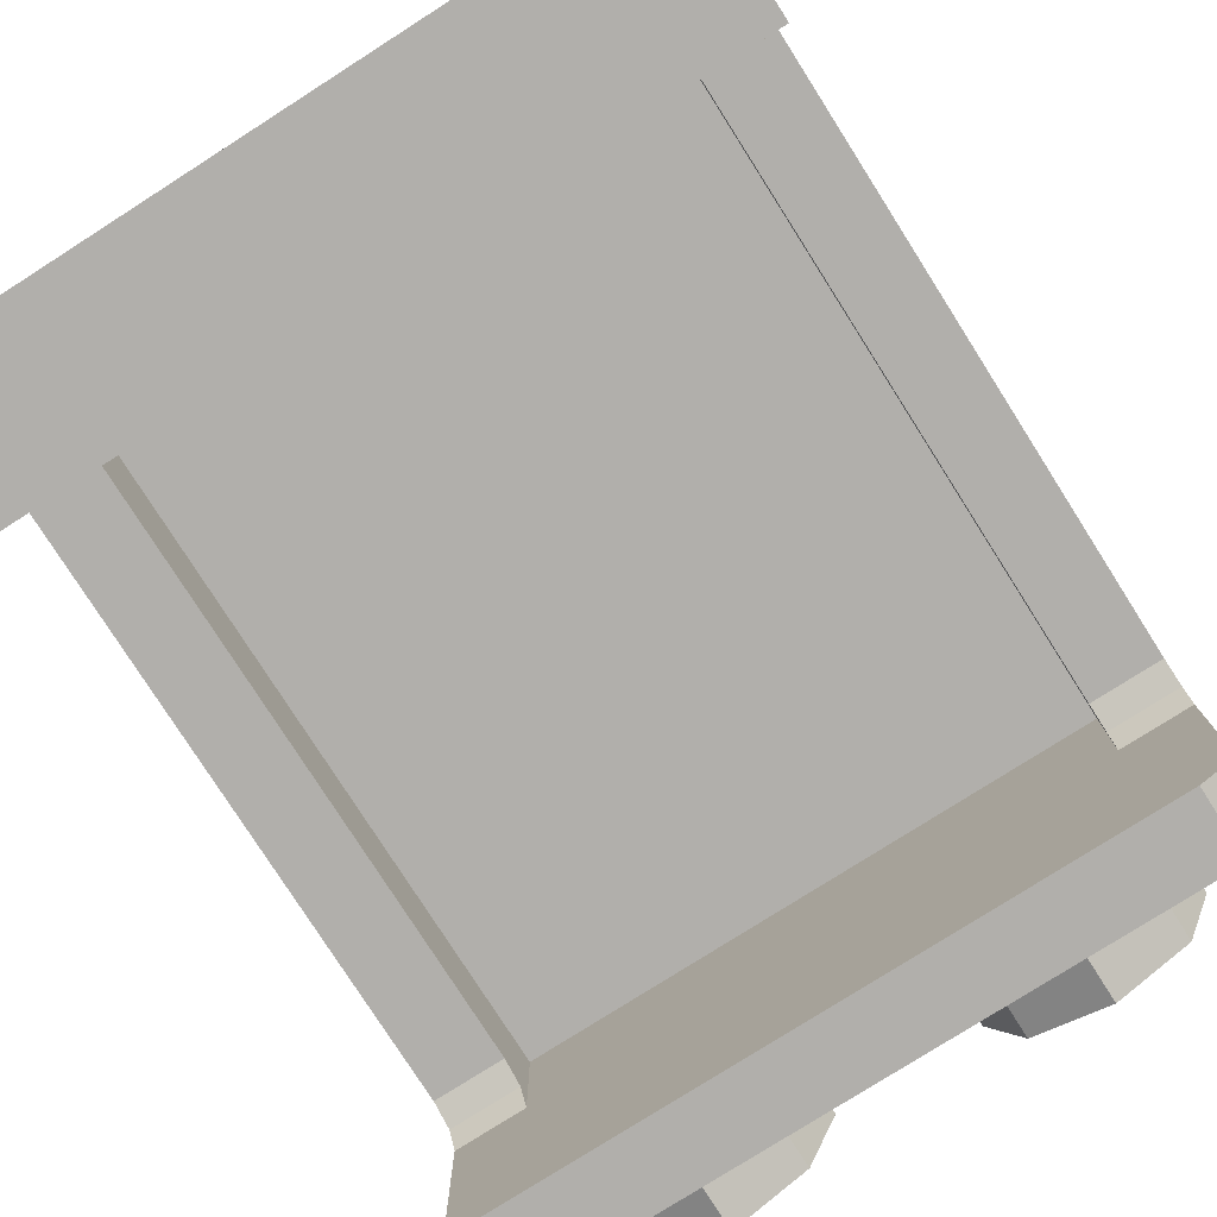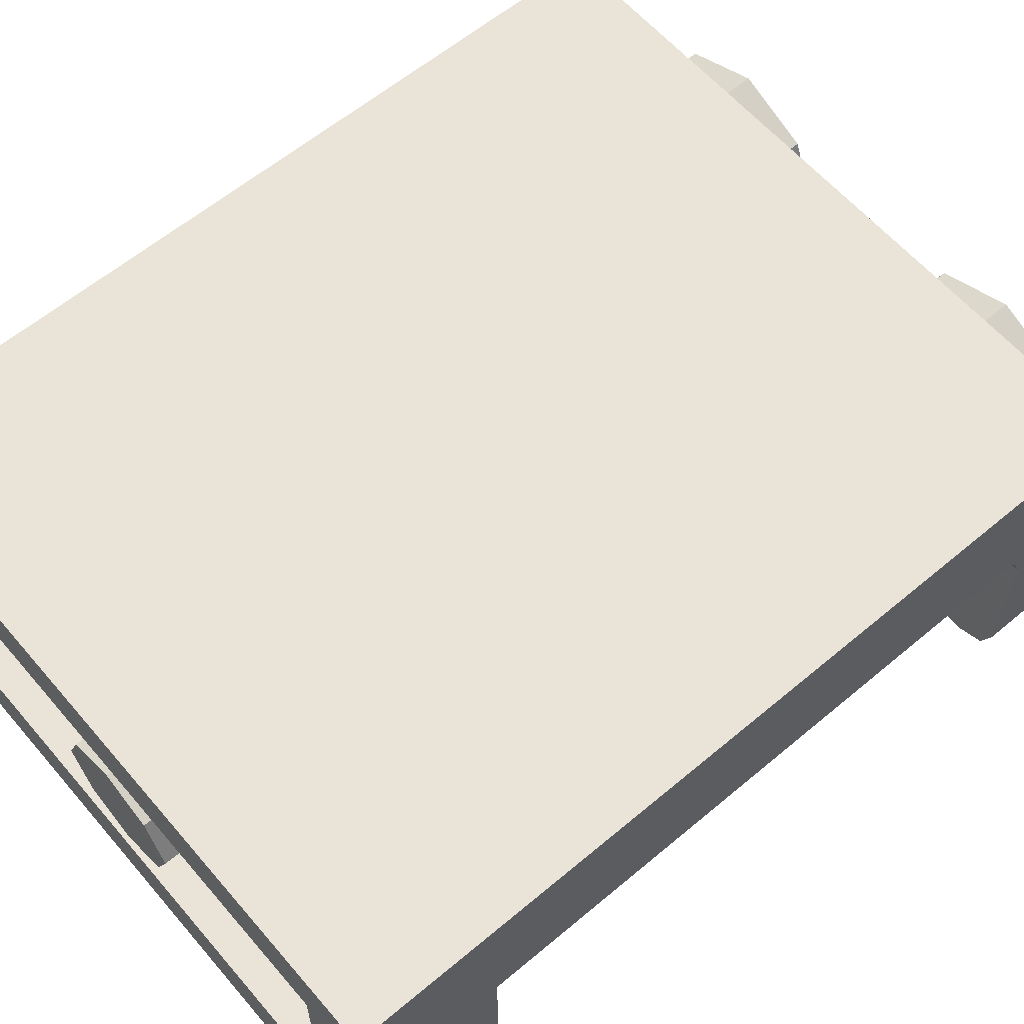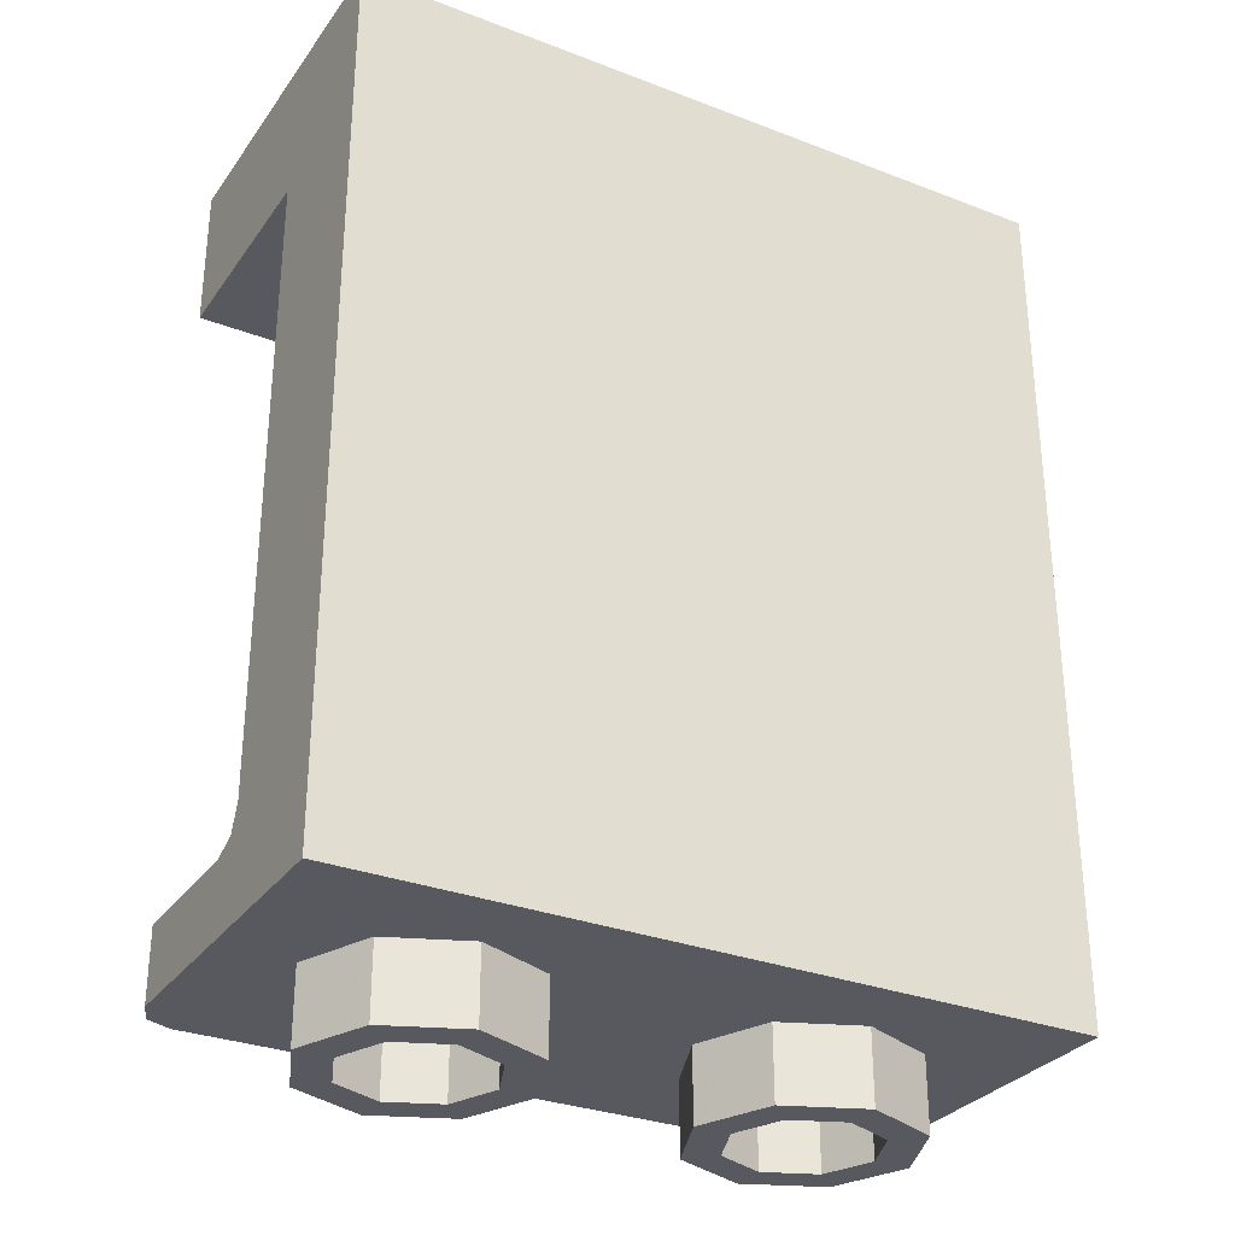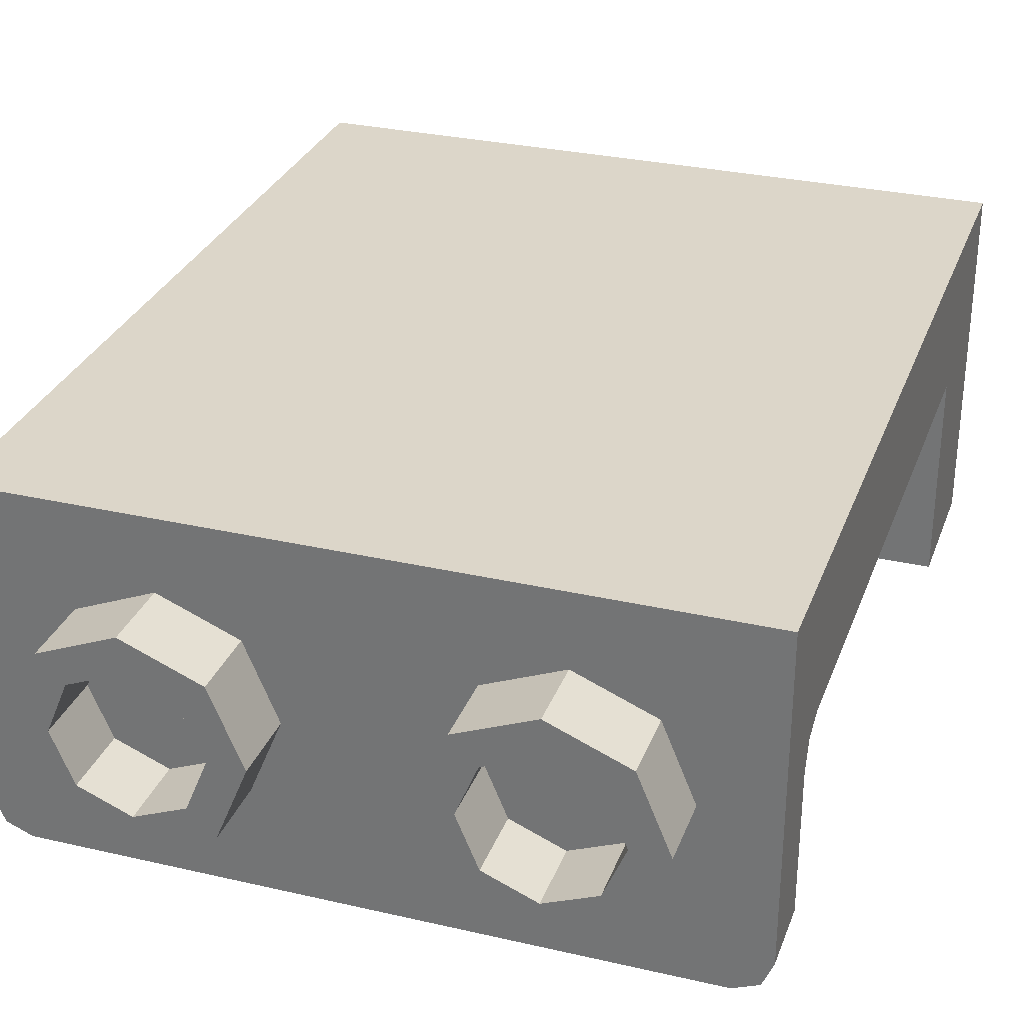
<metadata>
{"format":"obj","ext":"obj","renderer":"f3d","projection":"perspective","resolution":1024,"background":"white","views":[{"elev":-78.2,"azim":-147.5,"up":"+Z"},{"elev":61.0,"azim":-130.5,"up":"+Z"},{"elev":-30.4,"azim":-29.1,"up":"+Y"},{"elev":30.2,"azim":18.5,"up":"+Z"}]}
</metadata>
<code>
v 0 2.4 0
v 0.2 2.4 0
v 0.1414 2.4 0.1414
v 0 2.4 0
v 0.1414 2.4 0.1414
v 0 2.4 0.2
v 0 2.4 0
v 0 2.4 0.2
v -0.1414 2.4 0.1414
v 0 2.4 0
v -0.1414 2.4 0.1414
v -0.2 2.4 0
v 0 2.4 0
v -0.2 2.4 0
v -0.1414 2.4 -0.1414
v 0 2.4 0
v -0.1414 2.4 -0.1414
v 0 2.4 -0.2
v 0 2.4 0
v 0 2.4 -0.2
v 0.1414 2.4 -0.1414
v 0 2.4 0
v 0.1414 2.4 -0.1414
v 0.2 2.4 0
v 0.1414 2.4 0.1414
v 0.2 2.4 0
v 0.2 2.2 0
v 0.1414 2.2 0.1414
v 0 2.4 0.2
v 0.1414 2.4 0.1414
v 0.1414 2.2 0.1414
v 0 2.2 0.2
v -0.1414 2.4 0.1414
v 0 2.4 0.2
v 0 2.2 0.2
v -0.1414 2.2 0.1414
v -0.2 2.4 0
v -0.1414 2.4 0.1414
v -0.1414 2.2 0.1414
v -0.2 2.2 0
v -0.1414 2.4 -0.1414
v -0.2 2.4 0
v -0.2 2.2 0
v -0.1414 2.2 -0.1414
v 0 2.4 -0.2
v -0.1414 2.4 -0.1414
v -0.1414 2.2 -0.1414
v 0 2.2 -0.2
v 0.1414 2.4 -0.1414
v 0 2.4 -0.2
v 0 2.2 -0.2
v 0.1414 2.2 -0.1414
v 0.2 2.4 0
v 0.1414 2.4 -0.1414
v 0.1414 2.2 -0.1414
v 0.2 2.2 0
v -0.8 2.2 0.3
v 0.8 2.2 0.3
v 0.8 2.2 -0.3
v -0.8 2.2 -0.3
v -0.8 2.2 0.3
v -0.8 2.4 0.3
v 0.8 2.4 0.3
v 0.8 2.2 0.3
v -0.8 2.2 -0.3
v -0.8 2.4 -0.3
v -0.8 2.4 0.3
v -0.8 2.2 0.3
v 0.8 2.2 -0.3
v 0.8 2.4 -0.3
v -0.8 2.4 -0.3
v -0.8 2.2 -0.3
v 0.8 2.2 0.3
v 0.8 2.4 0.3
v 0.8 2.4 -0.3
v 0.8 2.2 -0.3
v 1 2.4 0.5
v 0.8 2.4 0.3
v -0.8 2.4 0.3
v -1 2.4 0.5
v -1 2.4 0.5
v -0.8 2.4 0.3
v -0.8 2.4 -0.3
v -1 2.4 -0.5
v -1 2.4 -0.5
v -0.8 2.4 -0.3
v 0.8 2.4 -0.3
v 1 2.4 -0.5
v 1 2.4 -0.5
v 0.8 2.4 -0.3
v 0.8 2.4 0.3
v 1 2.4 0.5
v -1 2.4 0.5
v -1 2.4 -0.5
v -1 2 -0.5
v -1 2 0.1
v 1 2.4 -0.5
v 1 2.4 0.5
v 1 2 0.1
v 1 2 -0.5
v -1 2 -0.5
v -1 2.4 -0.5
v 1 2.4 -0.5
v 1 2 -0.5
v 0.8 2 0.3
v -0.8 2 0.3
v -0.8 0.2 0.3
v 0.8 0.2 0.3
v -0.8 2 0.1
v -0.8 2 0.3
v 0.8 2 0.3
v 0.8 2 0.1
v -1 2 -0.5
v -0.8 2 0.1
v -1 2 0.1
v 1 2 0.1
v 0.8 2 0.1
v 1 2 -0.5
v -1 2 -0.5
v 1 2 -0.5
v 0.8 2 0.1
v -0.8 2 0.1
v -0.8 2 0.1
v -0.8 2 0.3
v -0.8 0.2 0.3
v -0.8 0.3 0.1
v 0.8 0.3 0.1
v 0.8 0.2 0.3
v 0.8 2 0.3
v 0.8 2 0.1
v -0.8 2 0.1
v -0.8 0.3 0.1
v -1 0.3 0.1
v -1 2 0.1
v 1 2 0.1
v 1 0.3 0.1
v 0.8 0.3 0.1
v 0.8 2 0.1
v -1 2.4 0.5
v -1 2 0.1
v -1 0.3 0.1
v -1 0 0.5
v 1 2 0.1
v 1 2.4 0.5
v 1 0 0.5
v 1 0.3 0.1
v -1 0.2293 0.07071
v -1 0.2 0
v -0.8 0.2 0
v -0.8 0.2293 0.07071
v -1 0.3 0.1
v -1 0.2293 0.07071
v -0.8 0.2293 0.07071
v -0.8 0.3 0.1
v -1 0.2 0.1
v -1 0.2293 0.07071
v -1 0.2 0
v -1 0.2 0.1
v -1 0.3 0.1
v -1 0.2293 0.07071
v -0.8 0.2 0.1
v -0.8 0.2293 0.07071
v -0.8 0.3 0.1
v -0.8 0.2 0.1
v -0.8 0.2 0
v -0.8 0.2293 0.07071
v 0.8 0.2293 0.07071
v 0.8 0.2 0
v 1 0.2 0
v 1 0.2293 0.07071
v 0.8 0.3 0.1
v 0.8 0.2293 0.07071
v 1 0.2293 0.07071
v 1 0.3 0.1
v 0.8 0.2 0.1
v 0.8 0.2293 0.07071
v 0.8 0.2 0
v 0.8 0.2 0.1
v 0.8 0.3 0.1
v 0.8 0.2293 0.07071
v 1 0.2 0.1
v 1 0.2293 0.07071
v 1 0.3 0.1
v 1 0.2 0.1
v 1 0.2 0
v 1 0.2293 0.07071
v -1 0.3 0.1
v -1 0.2 0.1
v -1 0 0.5
v -1 0 0.5
v -1 0.2 0.1
v -1 0.2 0
v -0.8 0.2 0.3
v -0.8 0.2 0.1
v -0.8 0.3 0.1
v 0.8 0.3 0.1
v 0.8 0.2 0.1
v 0.8 0.2 0.3
v 1 0 0.5
v 1 0.2 0.1
v 1 0.3 0.1
v 1 0.2 0
v 1 0.2 0.1
v 1 0 0.5
v 0.8 0.2 0.3
v 0.8 0.2 0
v -0.8 0.2 0
v -0.8 0.2 0.3
v -0.9 0 -0.4
v -0.9 0 -0.5
v -0.9707 0 -0.4707
v -0.9 0 -0.4
v -0.9707 0 -0.4707
v -1 0 -0.4
v -0.9707 0 -0.4707
v -0.9 0 -0.5
v -0.9 0.2 -0.5
v -0.9707 0.2 -0.4707
v -1 0 -0.4
v -0.9707 0 -0.4707
v -0.9707 0.2 -0.4707
v -1 0.2 -0.4
v -0.9 0.2 -0.4
v -0.9 0.2 -0.5
v -0.9707 0.2 -0.4707
v -0.9 0.2 -0.4
v -0.9707 0.2 -0.4707
v -1 0.2 -0.4
v 0.9 0 -0.4
v 1 0 -0.4
v 0.9707 0 -0.4707
v 0.9 0 -0.4
v 0.9707 0 -0.4707
v 0.9 0 -0.5
v 0.9707 0 -0.4707
v 1 0 -0.4
v 1 0.2 -0.4
v 0.9707 0.2 -0.4707
v 0.9 0 -0.5
v 0.9707 0 -0.4707
v 0.9707 0.2 -0.4707
v 0.9 0.2 -0.5
v 0.9 0.2 -0.4
v 1 0.2 -0.4
v 0.9707 0.2 -0.4707
v 0.9 0.2 -0.4
v 0.9707 0.2 -0.4707
v 0.9 0.2 -0.5
v -1 0.2 0
v -0.8 0.2 0
v -0.9 0.2 -0.4
v -1 0.2 -0.4
v 1 0.2 -0.4
v 0.9 0.2 -0.4
v 0.8 0.2 0
v 1 0.2 0
v 0.8 0.2 0
v 0.9 0.2 -0.4
v -0.9 0.2 -0.4
v -0.8 0.2 0
v -0.9 0.2 -0.4
v 0.9 0.2 -0.4
v 0.9 0.2 -0.5
v -0.9 0.2 -0.5
v -1 0.2 0
v -1 0.2 -0.4
v -1 0 -0.4
v -1 0 0.5
v 1 0.2 -0.4
v 1 0.2 0
v 1 0 0.5
v 1 0 -0.4
v -0.9 0.2 -0.5
v 0.9 0.2 -0.5
v 0.9 0 -0.5
v -0.9 0 -0.5
v 0.9 0 -0.4
v 1 0 0.5
v -1 0 0.5
v -0.9 0 -0.4
v 0.9 0 -0.5
v 0.9 0 -0.4
v -0.9 0 -0.4
v -0.9 0 -0.5
v -1 0 0.5
v -1 0 -0.4
v -0.9 0 -0.4
v 1 0 0.5
v 0.9 0 -0.4
v 1 0 -0.4
v -0.3586 -0.2 0.1414
v -0.3 -0.2 0
v -0.3 0 0
v -0.3586 0 0.1414
v -0.5 -0.2 0.2
v -0.3586 -0.2 0.1414
v -0.3586 0 0.1414
v -0.5 0 0.2
v -0.6414 -0.2 0.1414
v -0.5 -0.2 0.2
v -0.5 0 0.2
v -0.6414 0 0.1414
v -0.7 -0.2 0
v -0.6414 -0.2 0.1414
v -0.6414 0 0.1414
v -0.7 0 0
v -0.6414 -0.2 -0.1414
v -0.7 -0.2 0
v -0.7 0 0
v -0.6414 0 -0.1414
v -0.5 -0.2 -0.2
v -0.6414 -0.2 -0.1414
v -0.6414 0 -0.1414
v -0.5 0 -0.2
v -0.3586 -0.2 -0.1414
v -0.5 -0.2 -0.2
v -0.5 0 -0.2
v -0.3586 0 -0.1414
v -0.3 -0.2 0
v -0.3586 -0.2 -0.1414
v -0.3586 0 -0.1414
v -0.3 0 0
v -0.2879 -0.2 0.2121
v -0.2 -0.2 0
v -0.2 0 0
v -0.2879 0 0.2121
v -0.5 -0.2 0.3
v -0.2879 -0.2 0.2121
v -0.2879 0 0.2121
v -0.5 0 0.3
v -0.7121 -0.2 0.2121
v -0.5 -0.2 0.3
v -0.5 0 0.3
v -0.7121 0 0.2121
v -0.8 -0.2 0
v -0.7121 -0.2 0.2121
v -0.7121 0 0.2121
v -0.8 0 0
v -0.7121 -0.2 -0.2121
v -0.8 -0.2 0
v -0.8 0 0
v -0.7121 0 -0.2121
v -0.5 -0.2 -0.3
v -0.7121 -0.2 -0.2121
v -0.7121 0 -0.2121
v -0.5 0 -0.3
v -0.2879 -0.2 -0.2121
v -0.5 -0.2 -0.3
v -0.5 0 -0.3
v -0.2879 0 -0.2121
v -0.2 -0.2 0
v -0.2879 -0.2 -0.2121
v -0.2879 0 -0.2121
v -0.2 0 0
v -0.2 -0.2 0
v -0.2879 -0.2 0.2121
v -0.3586 -0.2 0.1414
v -0.3 -0.2 0
v -0.2879 -0.2 0.2121
v -0.5 -0.2 0.3
v -0.5 -0.2 0.2
v -0.3586 -0.2 0.1414
v -0.5 -0.2 0.3
v -0.7121 -0.2 0.2121
v -0.6414 -0.2 0.1414
v -0.5 -0.2 0.2
v -0.7121 -0.2 0.2121
v -0.8 -0.2 0
v -0.7 -0.2 0
v -0.6414 -0.2 0.1414
v -0.8 -0.2 0
v -0.7121 -0.2 -0.2121
v -0.6414 -0.2 -0.1414
v -0.7 -0.2 0
v -0.7121 -0.2 -0.2121
v -0.5 -0.2 -0.3
v -0.5 -0.2 -0.2
v -0.6414 -0.2 -0.1414
v -0.5 -0.2 -0.3
v -0.2879 -0.2 -0.2121
v -0.3586 -0.2 -0.1414
v -0.5 -0.2 -0.2
v -0.2879 -0.2 -0.2121
v -0.2 -0.2 0
v -0.3 -0.2 0
v -0.3586 -0.2 -0.1414
v 0.6414 -0.2 0.1414
v 0.7 -0.2 0
v 0.7 0 0
v 0.6414 0 0.1414
v 0.5 -0.2 0.2
v 0.6414 -0.2 0.1414
v 0.6414 0 0.1414
v 0.5 0 0.2
v 0.3586 -0.2 0.1414
v 0.5 -0.2 0.2
v 0.5 0 0.2
v 0.3586 0 0.1414
v 0.3 -0.2 0
v 0.3586 -0.2 0.1414
v 0.3586 0 0.1414
v 0.3 0 0
v 0.3586 -0.2 -0.1414
v 0.3 -0.2 0
v 0.3 0 0
v 0.3586 0 -0.1414
v 0.5 -0.2 -0.2
v 0.3586 -0.2 -0.1414
v 0.3586 0 -0.1414
v 0.5 0 -0.2
v 0.6414 -0.2 -0.1414
v 0.5 -0.2 -0.2
v 0.5 0 -0.2
v 0.6414 0 -0.1414
v 0.7 -0.2 0
v 0.6414 -0.2 -0.1414
v 0.6414 0 -0.1414
v 0.7 0 0
v 0.7121 -0.2 0.2121
v 0.8 -0.2 0
v 0.8 0 0
v 0.7121 0 0.2121
v 0.5 -0.2 0.3
v 0.7121 -0.2 0.2121
v 0.7121 0 0.2121
v 0.5 0 0.3
v 0.2879 -0.2 0.2121
v 0.5 -0.2 0.3
v 0.5 0 0.3
v 0.2879 0 0.2121
v 0.2 -0.2 0
v 0.2879 -0.2 0.2121
v 0.2879 0 0.2121
v 0.2 0 0
v 0.2879 -0.2 -0.2121
v 0.2 -0.2 0
v 0.2 0 0
v 0.2879 0 -0.2121
v 0.5 -0.2 -0.3
v 0.2879 -0.2 -0.2121
v 0.2879 0 -0.2121
v 0.5 0 -0.3
v 0.7121 -0.2 -0.2121
v 0.5 -0.2 -0.3
v 0.5 0 -0.3
v 0.7121 0 -0.2121
v 0.8 -0.2 0
v 0.7121 -0.2 -0.2121
v 0.7121 0 -0.2121
v 0.8 0 0
v 0.8 -0.2 0
v 0.7121 -0.2 0.2121
v 0.6414 -0.2 0.1414
v 0.7 -0.2 0
v 0.7121 -0.2 0.2121
v 0.5 -0.2 0.3
v 0.5 -0.2 0.2
v 0.6414 -0.2 0.1414
v 0.5 -0.2 0.3
v 0.2879 -0.2 0.2121
v 0.3586 -0.2 0.1414
v 0.5 -0.2 0.2
v 0.2879 -0.2 0.2121
v 0.2 -0.2 0
v 0.3 -0.2 0
v 0.3586 -0.2 0.1414
v 0.2 -0.2 0
v 0.2879 -0.2 -0.2121
v 0.3586 -0.2 -0.1414
v 0.3 -0.2 0
v 0.2879 -0.2 -0.2121
v 0.5 -0.2 -0.3
v 0.5 -0.2 -0.2
v 0.3586 -0.2 -0.1414
v 0.5 -0.2 -0.3
v 0.7121 -0.2 -0.2121
v 0.6414 -0.2 -0.1414
v 0.5 -0.2 -0.2
v 0.7121 -0.2 -0.2121
v 0.8 -0.2 0
v 0.7 -0.2 0
v 0.6414 -0.2 -0.1414
v -0.975 0 0.5
v -0.4038 0.2929 0.5
v 0.975 0 0.5
v -0.975 0 0.5
v -0.975 1 0.5
v -0.4038 0.2929 0.5
v 0.975 0 0.5
v -0.4038 0.2929 0.5
v -0.975 1 0.5
v -1 2.4 0.5
v -0.975 1 0.5
v 0.975 0 0.5
v 1 2.4 0.5
v -1 0 0.5
v -0.975 0 0.5
v -0.975 1 0.5
v -1 2.4 0.5
v 0.975 0 0.5
v 1 0 0.5
v 1 2.4 0.5
g mesh6265069
f 1 3 2
f 4 6 5
f 7 9 8
f 10 12 11
f 13 15 14
f 16 18 17
f 19 21 20
f 22 24 23
g mesh6265071
f 25 27 26
f 27 25 28
f 29 31 30
f 31 29 32
f 33 35 34
f 35 33 36
f 37 39 38
f 39 37 40
f 41 43 42
f 43 41 44
f 45 47 46
f 47 45 48
f 49 51 50
f 51 49 52
f 53 55 54
f 55 53 56
g mesh6265074
f 57 58 59
f 59 60 57
f 61 62 63
f 63 64 61
f 65 66 67
f 67 68 65
f 69 70 71
f 71 72 69
f 73 74 75
f 75 76 73
f 77 78 79
f 79 80 77
f 81 82 83
f 83 84 81
f 85 86 87
f 87 88 85
f 89 90 91
f 91 92 89
f 93 94 95
f 95 96 93
f 97 98 99
f 99 100 97
g mesh6265076
f 101 102 103
f 103 104 101
g mesh6265078
f 105 107 106
f 107 105 108
g mesh6265079
f 109 111 110
f 111 109 112
f 113 114 115
f 116 117 118
f 119 120 121
f 121 122 119
f 123 124 125
f 125 126 123
f 127 128 129
f 129 130 127
g mesh6265081
f 131 132 133
f 133 134 131
g mesh6265083
f 135 136 137
f 137 138 135
f 139 140 141
f 141 142 139
f 143 144 145
f 145 146 143
g mesh6265087
f 147 149 148
f 149 147 150
f 151 153 152
f 153 151 154
g mesh6265091
f 155 156 157
f 158 159 160
g mesh6265093
f 161 162 163
f 164 165 166
g mesh6265097
f 167 169 168
f 169 167 170
f 171 173 172
f 173 171 174
g mesh6265101
f 175 176 177
f 178 179 180
g mesh6265103
f 181 182 183
f 184 185 186
f 187 188 189
f 190 191 192
f 193 194 195
f 196 197 198
f 199 200 201
f 202 203 204
g mesh6265105
f 205 206 207
f 207 208 205
g mesh6265110
f 209 211 210
f 212 214 213
g mesh6265112
f 215 217 216
f 217 215 218
f 219 221 220
f 221 219 222
g mesh6265115
f 223 224 225
f 226 227 228
g mesh6265120
f 229 231 230
f 232 234 233
g mesh6265122
f 235 237 236
f 237 235 238
f 239 241 240
f 241 239 242
g mesh6265125
f 243 244 245
f 246 247 248
f 249 250 251
f 251 252 249
f 253 254 255
f 255 256 253
f 257 258 259
f 259 260 257
g mesh6265127
f 261 262 263
f 263 264 261
f 265 266 267
f 267 268 265
f 269 270 271
f 271 272 269
g mesh6265129
f 273 274 275
f 275 276 273
f 277 278 279
f 279 280 277
f 281 282 283
f 283 284 281
f 285 286 287
f 288 289 290
g mesh6265138
f 291 293 292
f 293 291 294
f 295 297 296
f 297 295 298
f 299 301 300
f 301 299 302
f 303 305 304
f 305 303 306
f 307 309 308
f 309 307 310
f 311 313 312
f 313 311 314
f 315 317 316
f 317 315 318
f 319 321 320
f 321 319 322
g mesh6265140
f 323 324 325
f 325 326 323
f 327 328 329
f 329 330 327
f 331 332 333
f 333 334 331
f 335 336 337
f 337 338 335
f 339 340 341
f 341 342 339
f 343 344 345
f 345 346 343
f 347 348 349
f 349 350 347
f 351 352 353
f 353 354 351
g mesh6265142
f 355 356 357
f 357 358 355
f 359 360 361
f 361 362 359
f 363 364 365
f 365 366 363
f 367 368 369
f 369 370 367
f 371 372 373
f 373 374 371
f 375 376 377
f 377 378 375
f 379 380 381
f 381 382 379
f 383 384 385
f 385 386 383
g mesh6265150
f 387 389 388
f 389 387 390
f 391 393 392
f 393 391 394
f 395 397 396
f 397 395 398
f 399 401 400
f 401 399 402
f 403 405 404
f 405 403 406
f 407 409 408
f 409 407 410
f 411 413 412
f 413 411 414
f 415 417 416
f 417 415 418
g mesh6265152
f 419 420 421
f 421 422 419
f 423 424 425
f 425 426 423
f 427 428 429
f 429 430 427
f 431 432 433
f 433 434 431
f 435 436 437
f 437 438 435
f 439 440 441
f 441 442 439
f 443 444 445
f 445 446 443
f 447 448 449
f 449 450 447
g mesh6265154
f 451 452 453
f 453 454 451
f 455 456 457
f 457 458 455
f 459 460 461
f 461 462 459
f 463 464 465
f 465 466 463
f 467 468 469
f 469 470 467
f 471 472 473
f 473 474 471
f 475 476 477
f 477 478 475
f 479 480 481
f 481 482 479
g mesh6265158
f 483 485 484
f 486 488 487
g mesh6265160
f 489 491 490
f 492 493 494
f 494 495 492
f 496 497 498
f 498 499 496
f 500 501 502

</code>
